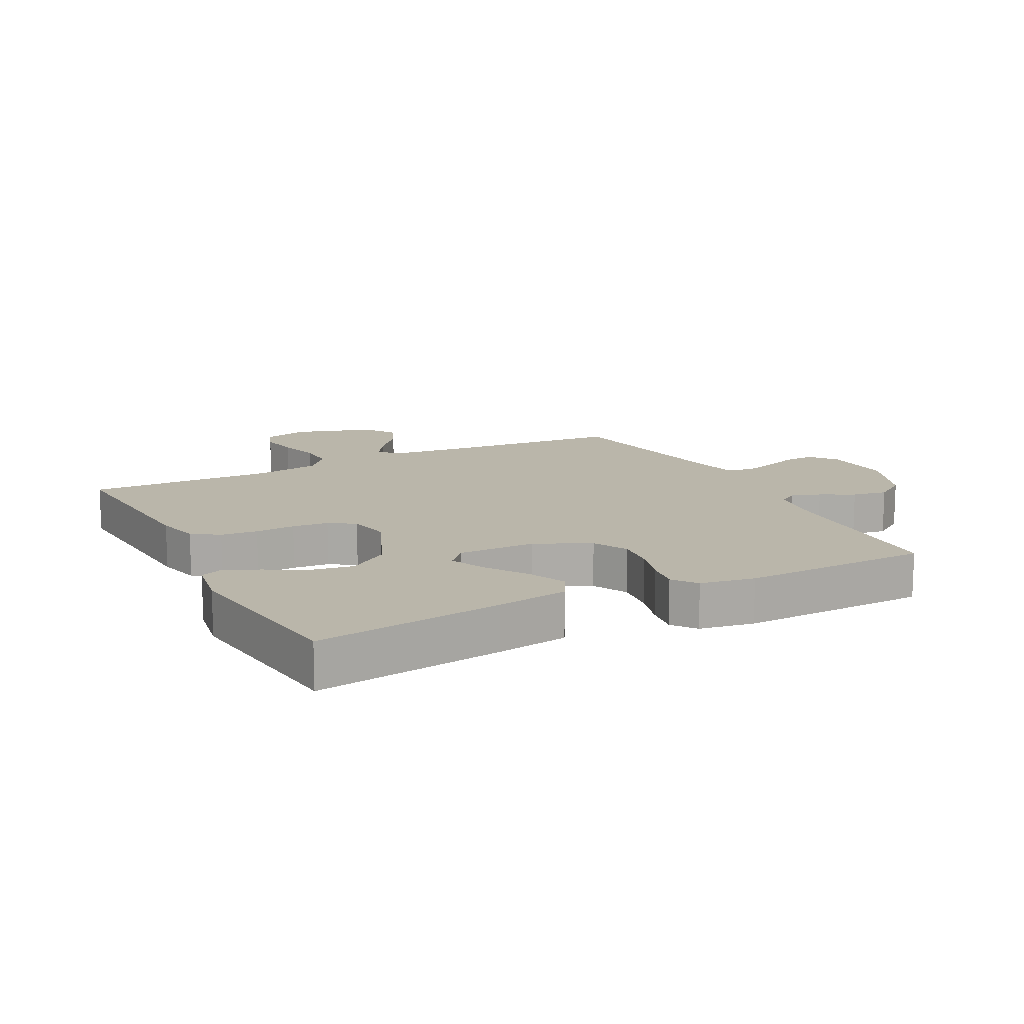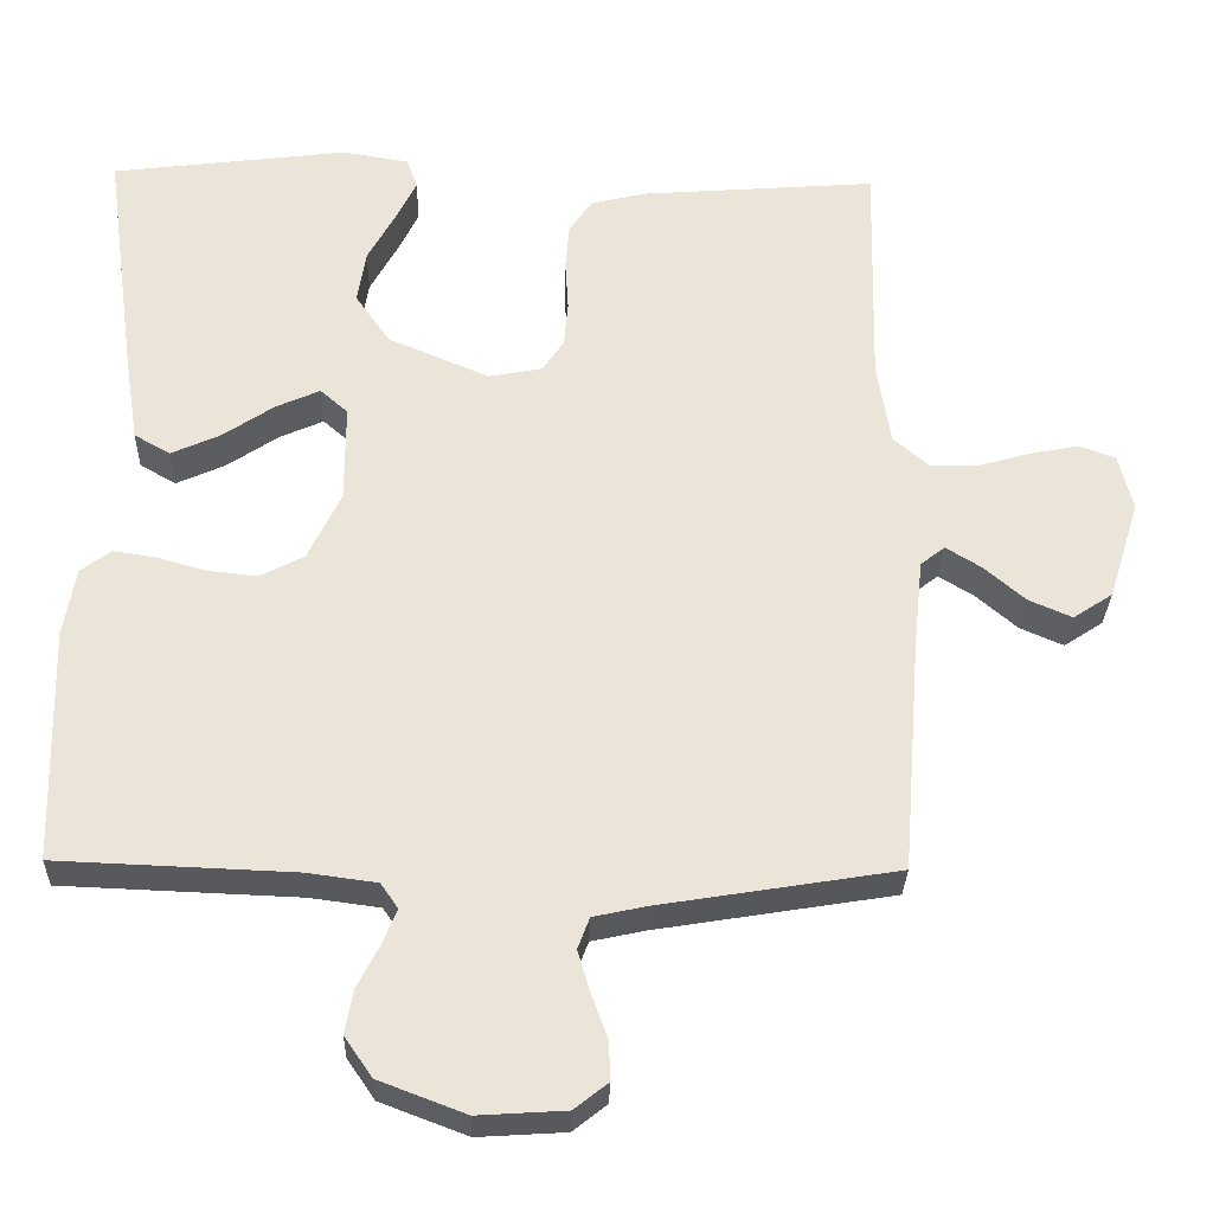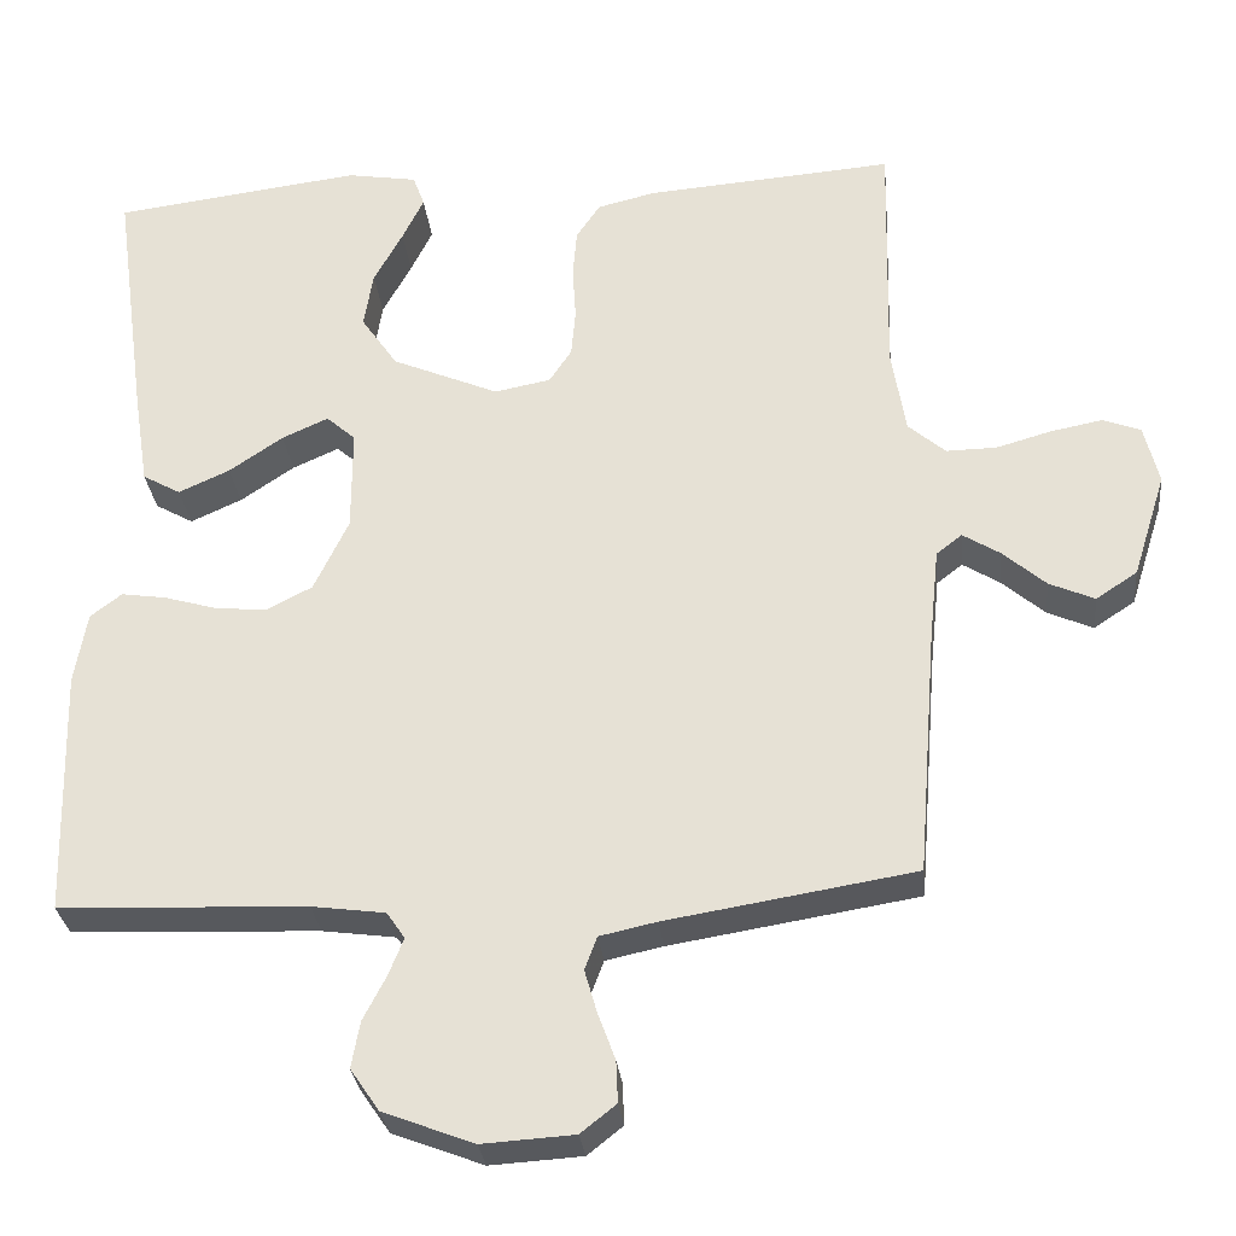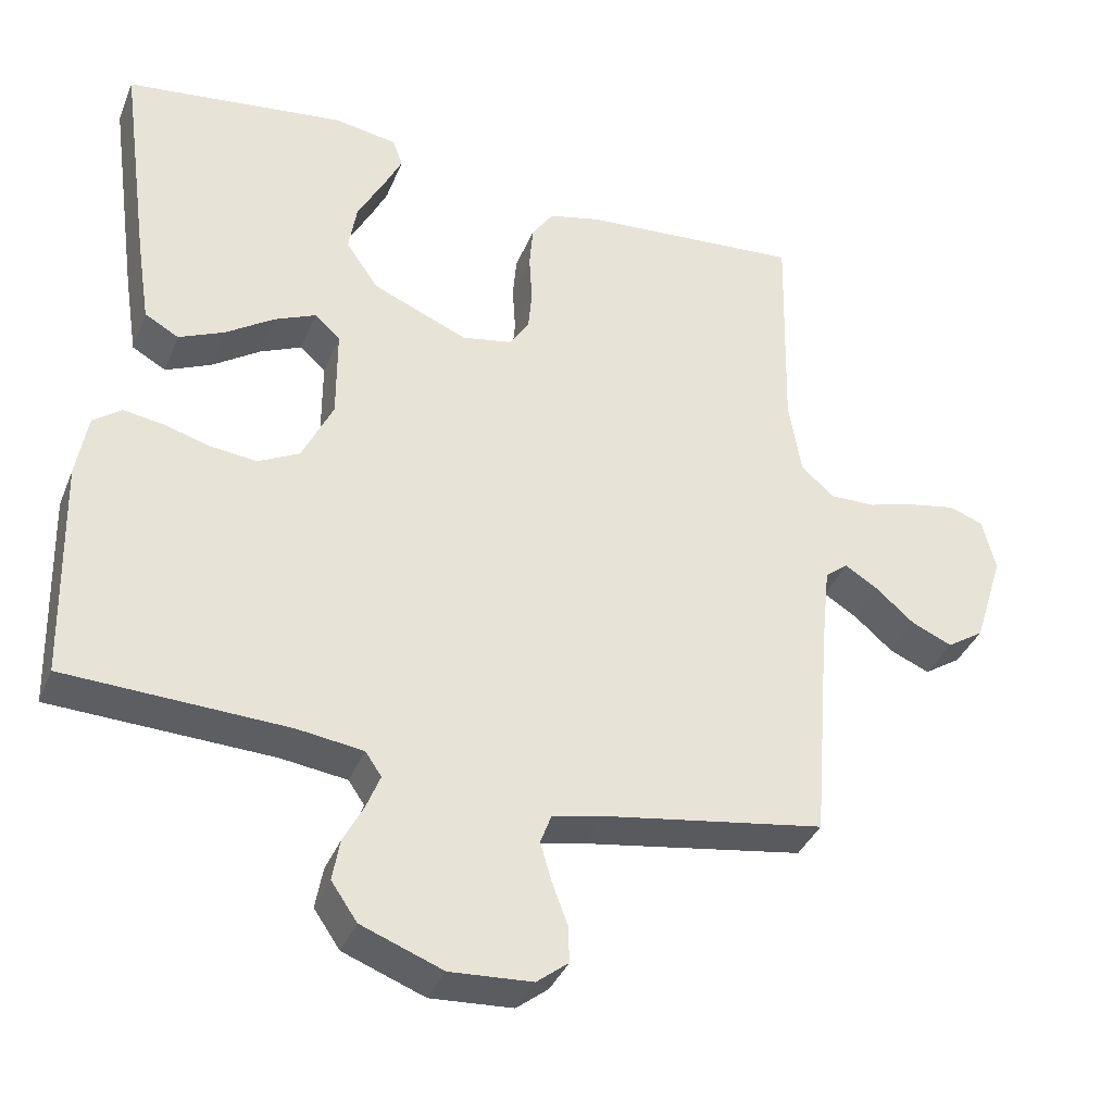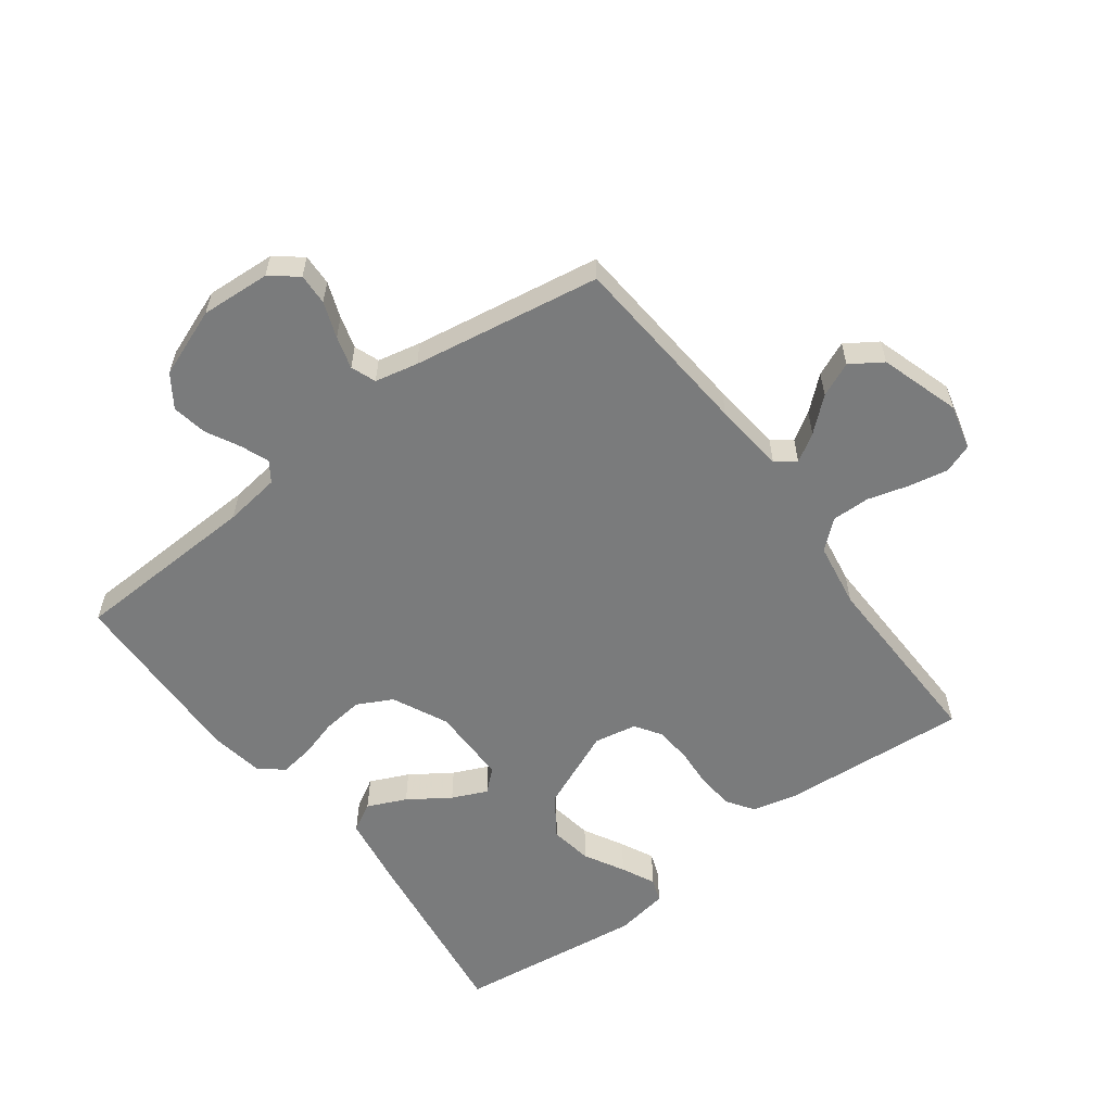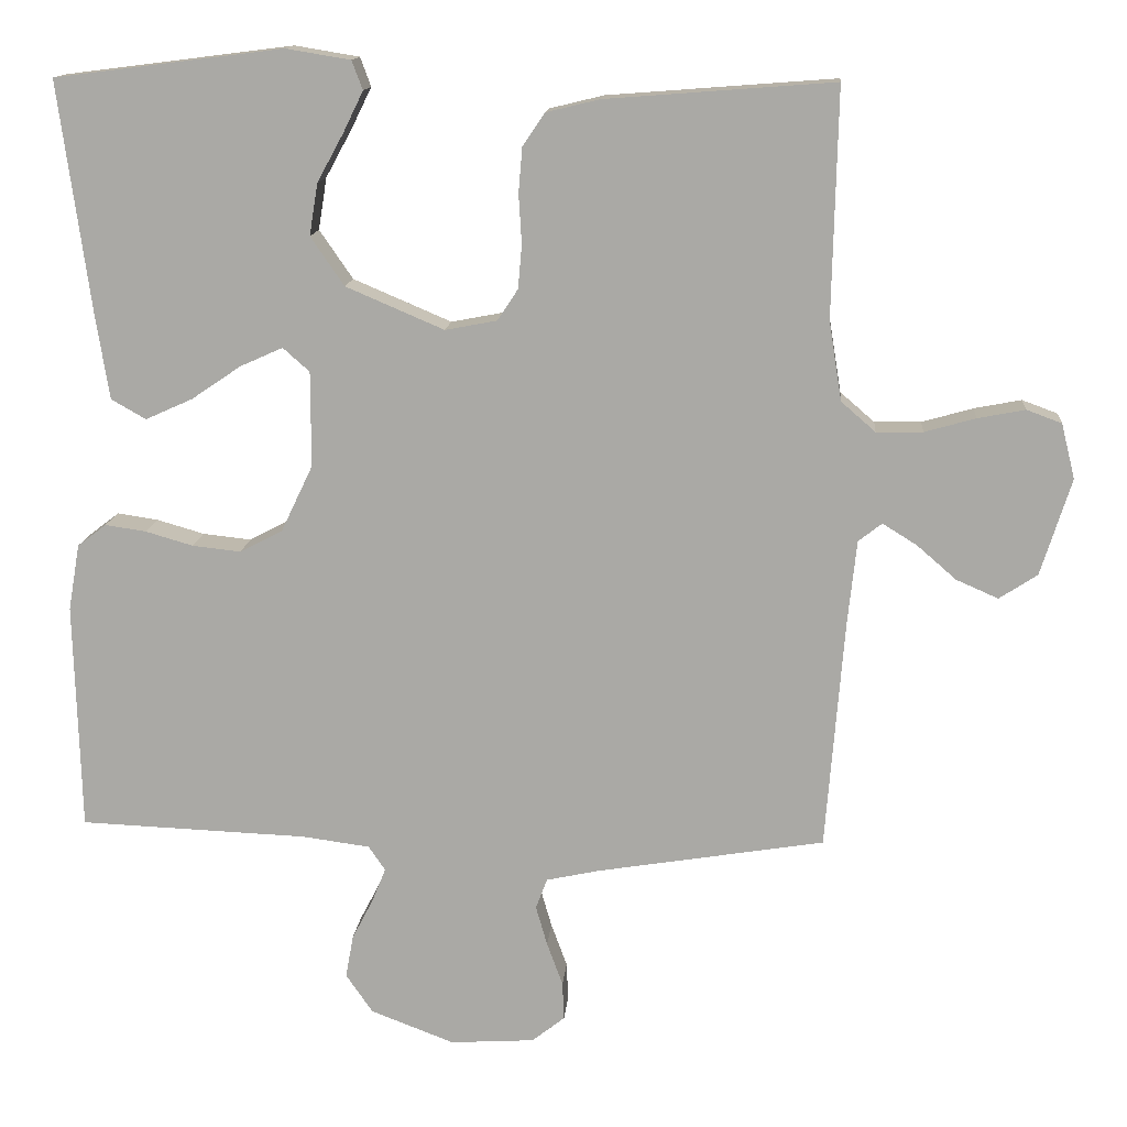
<metadata>
{"format":"obj","ext":"obj","renderer":"f3d","projection":"perspective","resolution":1024,"background":"white","views":[{"elev":13.8,"azim":62.8,"up":"+Y"},{"elev":-29.9,"azim":178.5,"up":"+Z"},{"elev":-29.6,"azim":-174.1,"up":"+Z"},{"elev":-37.1,"azim":159.4,"up":"+Z"},{"elev":-58.3,"azim":-143.2,"up":"+Y"},{"elev":13.7,"azim":-175.3,"up":"+Z"}]}
</metadata>
<code>
v 0.5 0.07 0.5
v 0.459 0.07 0.2
v 0.441 0.07 0.085
v 0.395 0.07 0.059
v 0.333 0.07 0.087
v 0.268 0.07 0.131
v 0.212 0.07 0.156
v 0.177 0.07 0.125
v 0.177 0.07 0
v 0.219 0.07 -0.088
v 0.275 0.07 -0.117
v 0.339 0.07 -0.11
v 0.401 0.07 -0.092
v 0.455 0.07 -0.084
v 0.493 0.07 -0.113
v 0.508 0.07 -0.2
v 0.5 0.07 -0.5
v 0.2 0.07 -0.512
v 0.111 0.07 -0.524
v 0.089 0.07 -0.556
v 0.107 0.07 -0.601
v 0.135 0.07 -0.655
v 0.145 0.07 -0.711
v 0.11 0.07 -0.762
v 0 0.07 -0.804
v -0.111 0.07 -0.797
v -0.154 0.07 -0.763
v -0.152 0.07 -0.713
v -0.131 0.07 -0.656
v -0.116 0.07 -0.604
v -0.131 0.07 -0.564
v -0.2 0.07 -0.549
v -0.5 0.07 -0.5
v -0.524 0.07 -0.2
v -0.536 0.07 -0.087
v -0.567 0.07 -0.063
v -0.612 0.07 -0.091
v -0.664 0.07 -0.136
v -0.719 0.07 -0.16
v -0.769 0.07 -0.127
v -0.809 0.07 0
v -0.791 0.07 0.072
v -0.745 0.07 0.089
v -0.683 0.07 0.077
v -0.616 0.07 0.058
v -0.555 0.07 0.057
v -0.51 0.07 0.096
v -0.493 0.07 0.2
v -0.5 0.07 0.5
v -0.2 0.07 0.477
v -0.13 0.07 0.46
v -0.101 0.07 0.417
v -0.096 0.07 0.358
v -0.1 0.07 0.294
v -0.095 0.07 0.236
v -0.068 0.07 0.195
v 0 0.07 0.182
v 0.129 0.07 0.237
v 0.173 0.07 0.301
v 0.162 0.07 0.369
v 0.127 0.07 0.433
v 0.101 0.07 0.486
v 0.115 0.07 0.524
v 0.2 0.07 0.538
v 0.5 0 0.5
v 0.459 0 0.2
v 0.441 0 0.085
v 0.395 0 0.059
v 0.333 0 0.087
v 0.268 0 0.131
v 0.212 0 0.156
v 0.177 0 0.125
v 0.177 0 0
v 0.219 0 -0.088
v 0.275 0 -0.117
v 0.339 0 -0.11
v 0.401 0 -0.092
v 0.455 0 -0.084
v 0.493 0 -0.113
v 0.508 0 -0.2
v 0.5 0 -0.5
v 0.2 0 -0.512
v 0.111 0 -0.524
v 0.089 0 -0.556
v 0.107 0 -0.601
v 0.135 0 -0.655
v 0.145 0 -0.711
v 0.11 0 -0.762
v 0 0 -0.804
v -0.111 0 -0.797
v -0.154 0 -0.763
v -0.152 0 -0.713
v -0.131 0 -0.656
v -0.116 0 -0.604
v -0.131 0 -0.564
v -0.2 0 -0.549
v -0.5 0 -0.5
v -0.524 0 -0.2
v -0.536 0 -0.087
v -0.567 0 -0.063
v -0.612 0 -0.091
v -0.664 0 -0.136
v -0.719 0 -0.16
v -0.769 0 -0.127
v -0.809 0 0
v -0.791 0 0.072
v -0.745 0 0.089
v -0.683 0 0.077
v -0.616 0 0.058
v -0.555 0 0.057
v -0.51 0 0.096
v -0.493 0 0.2
v -0.5 0 0.5
v -0.2 0 0.477
v -0.13 0 0.46
v -0.101 0 0.417
v -0.096 0 0.358
v -0.1 0 0.294
v -0.095 0 0.236
v -0.068 0 0.195
v 0 0 0.182
v 0.129 0 0.237
v 0.173 0 0.301
v 0.162 0 0.369
v 0.127 0 0.433
v 0.101 0 0.486
v 0.115 0 0.524
v 0.2 0 0.538
f 3 4 5
f 2 3 5
f 1 2 5
f 64 1 5
f 63 64 5
f 62 63 5
f 61 62 5
f 60 61 5
f 59 60 5 6
f 58 59 6 7
f 57 58 7 8
f 56 57 8 9
f 52 53 54
f 51 52 54
f 50 51 54
f 49 50 54
f 48 49 54
f 47 48 54 55
f 46 47 55 56
f 43 44 45
f 42 43 45
f 41 42 45
f 40 41 45
f 39 40 45
f 38 39 45
f 37 38 45
f 36 37 45 46
f 56 9 10
f 46 56 10
f 36 46 10
f 35 36 10
f 32 33 34
f 35 10 11
f 34 35 11
f 32 34 11
f 31 32 11
f 27 28 29
f 26 27 29
f 25 26 29
f 24 25 29
f 23 24 29
f 22 23 29
f 21 22 29
f 20 21 29 30
f 31 11 12
f 30 31 12
f 20 30 12
f 19 20 12
f 16 17 18
f 16 18 19
f 15 16 19
f 14 15 19
f 13 14 19
f 12 13 19
f 69 68 67
f 69 67 66
f 69 66 65
f 69 65 128
f 69 128 127
f 69 127 126
f 69 126 125
f 69 125 124
f 70 69 124 123
f 71 70 123 122
f 72 71 122 121
f 73 72 121 120
f 118 117 116
f 118 116 115
f 118 115 114
f 118 114 113
f 118 113 112
f 119 118 112 111
f 120 119 111 110
f 109 108 107
f 109 107 106
f 109 106 105
f 109 105 104
f 109 104 103
f 109 103 102
f 109 102 101
f 110 109 101 100
f 74 73 120
f 74 120 110
f 74 110 100
f 74 100 99
f 98 97 96
f 75 74 99
f 75 99 98
f 75 98 96
f 75 96 95
f 93 92 91
f 93 91 90
f 93 90 89
f 93 89 88
f 93 88 87
f 93 87 86
f 93 86 85
f 94 93 85 84
f 76 75 95
f 76 95 94
f 76 94 84
f 76 84 83
f 82 81 80
f 83 82 80
f 83 80 79
f 83 79 78
f 83 78 77
f 83 77 76
f 1 65 66 2
f 2 66 67 3
f 3 67 68 4
f 4 68 69 5
f 5 69 70 6
f 6 70 71 7
f 7 71 72 8
f 8 72 73 9
f 9 73 74 10
f 10 74 75 11
f 11 75 76 12
f 12 76 77 13
f 13 77 78 14
f 14 78 79 15
f 15 79 80 16
f 16 80 81 17
f 17 81 82 18
f 18 82 83 19
f 19 83 84 20
f 20 84 85 21
f 21 85 86 22
f 22 86 87 23
f 23 87 88 24
f 24 88 89 25
f 25 89 90 26
f 26 90 91 27
f 27 91 92 28
f 28 92 93 29
f 29 93 94 30
f 30 94 95 31
f 31 95 96 32
f 32 96 97 33
f 33 97 98 34
f 34 98 99 35
f 35 99 100 36
f 36 100 101 37
f 37 101 102 38
f 38 102 103 39
f 39 103 104 40
f 40 104 105 41
f 41 105 106 42
f 42 106 107 43
f 43 107 108 44
f 44 108 109 45
f 45 109 110 46
f 46 110 111 47
f 47 111 112 48
f 48 112 113 49
f 49 113 114 50
f 50 114 115 51
f 51 115 116 52
f 52 116 117 53
f 53 117 118 54
f 54 118 119 55
f 55 119 120 56
f 56 120 121 57
f 57 121 122 58
f 58 122 123 59
f 59 123 124 60
f 60 124 125 61
f 61 125 126 62
f 62 126 127 63
f 63 127 128 64
f 64 128 65 1

</code>
